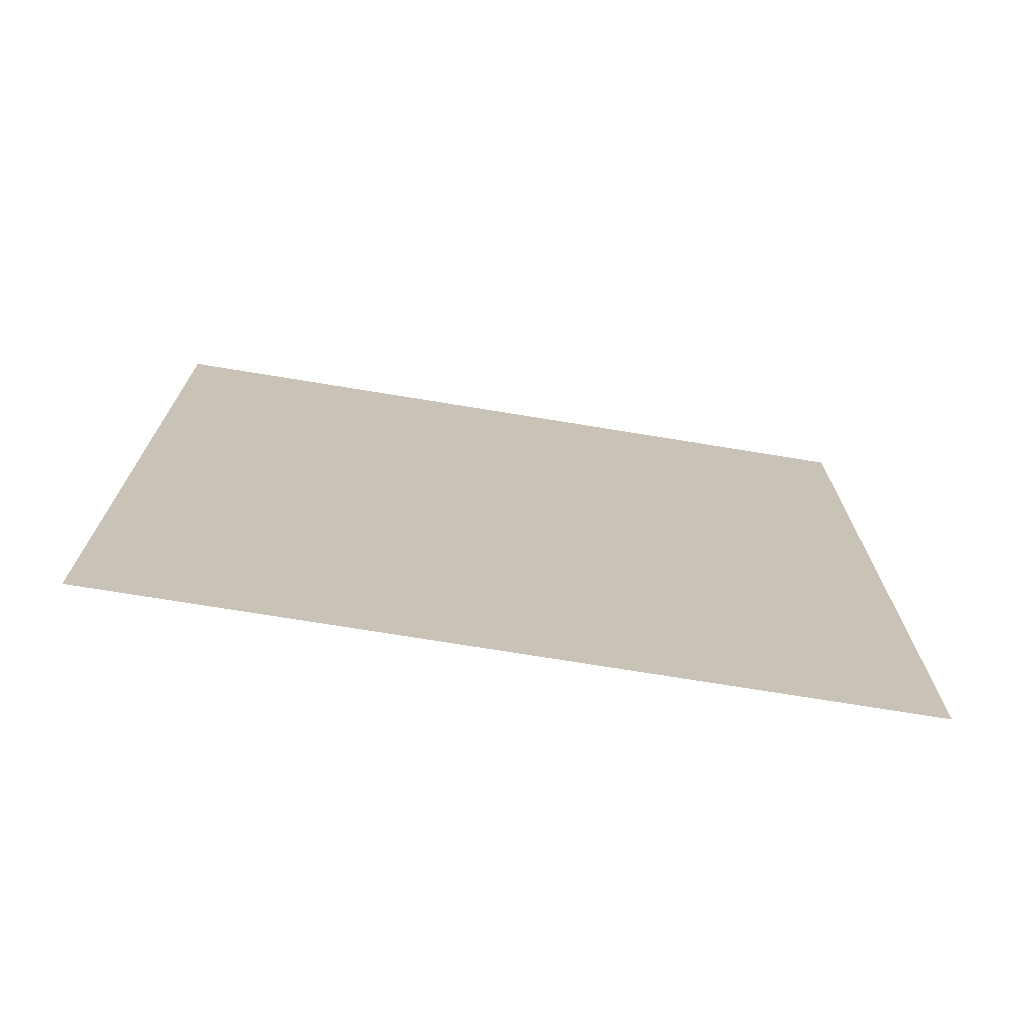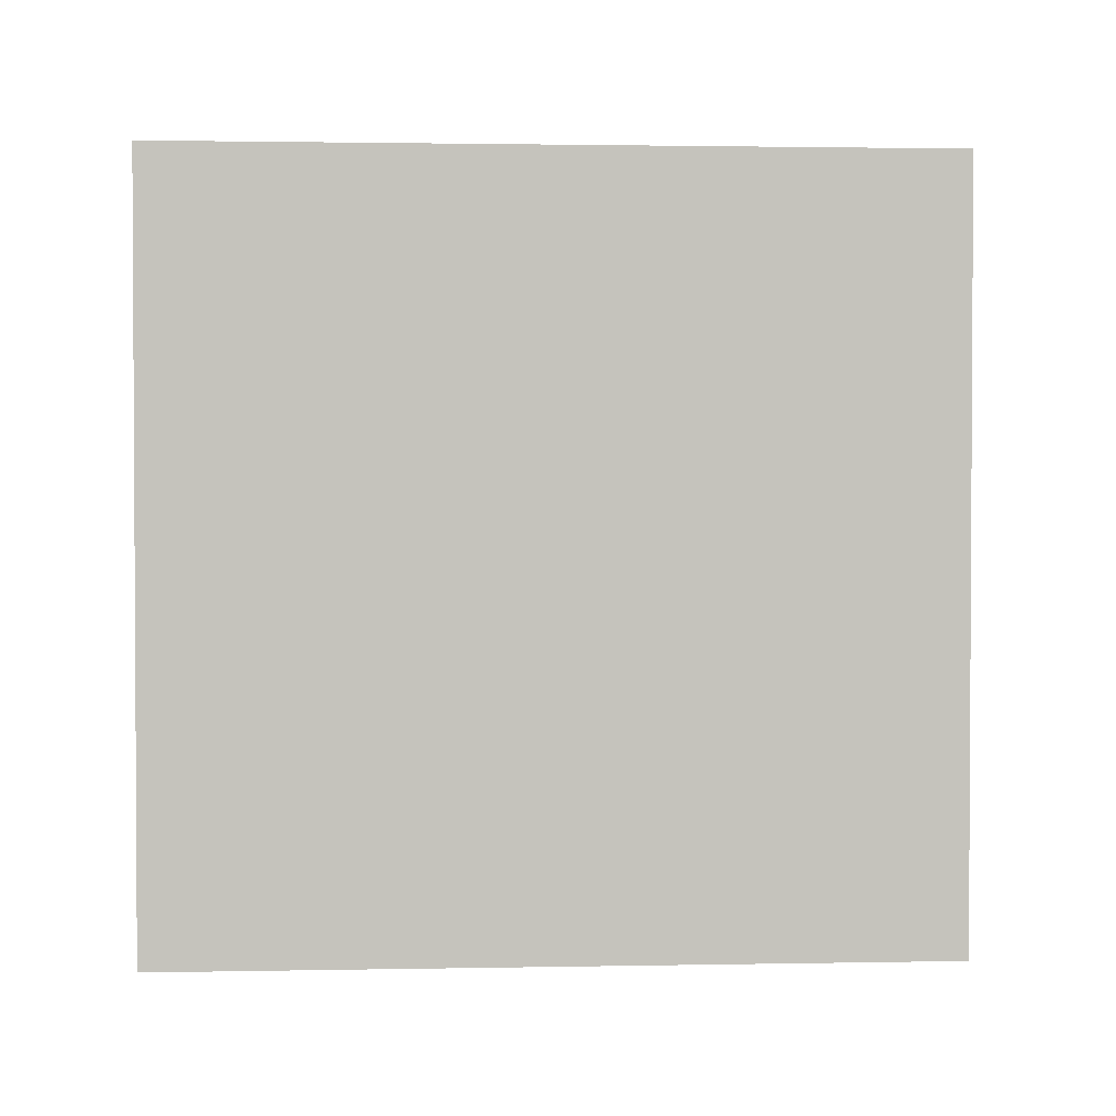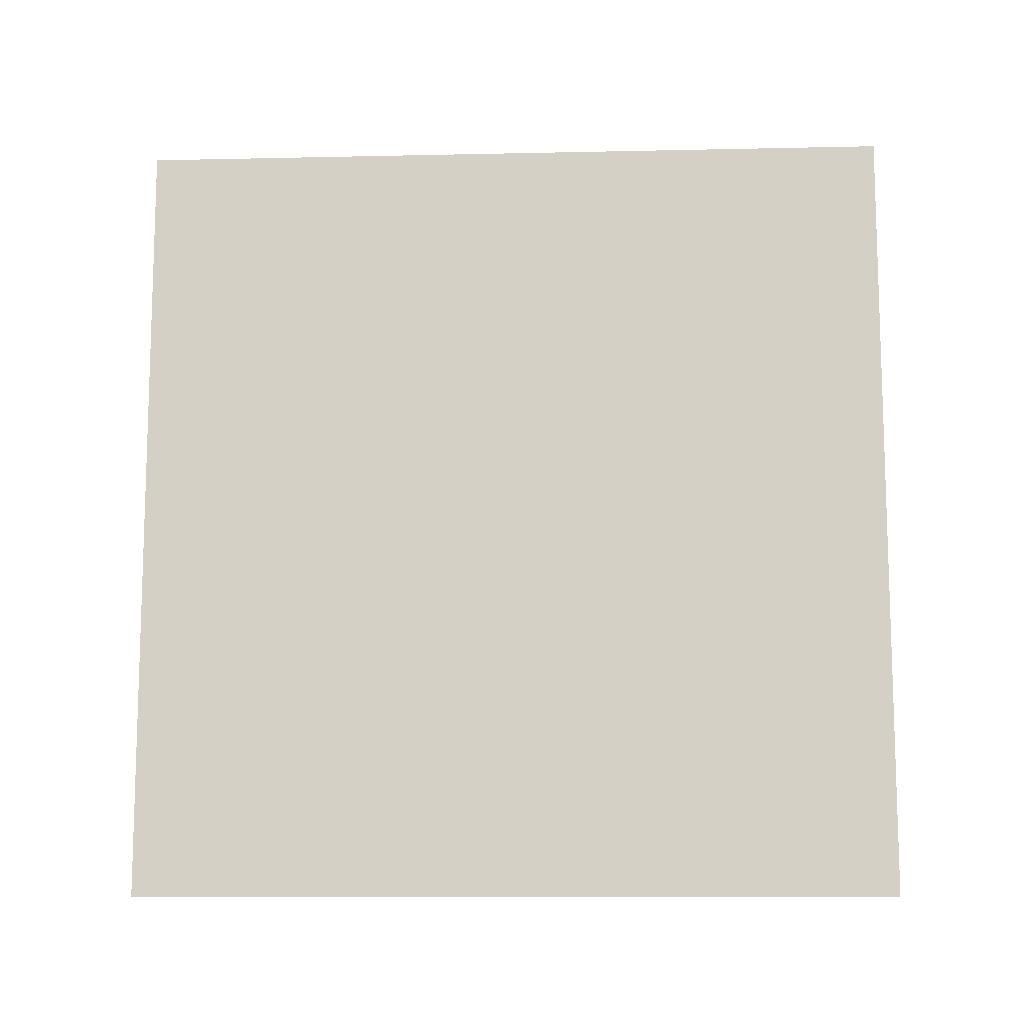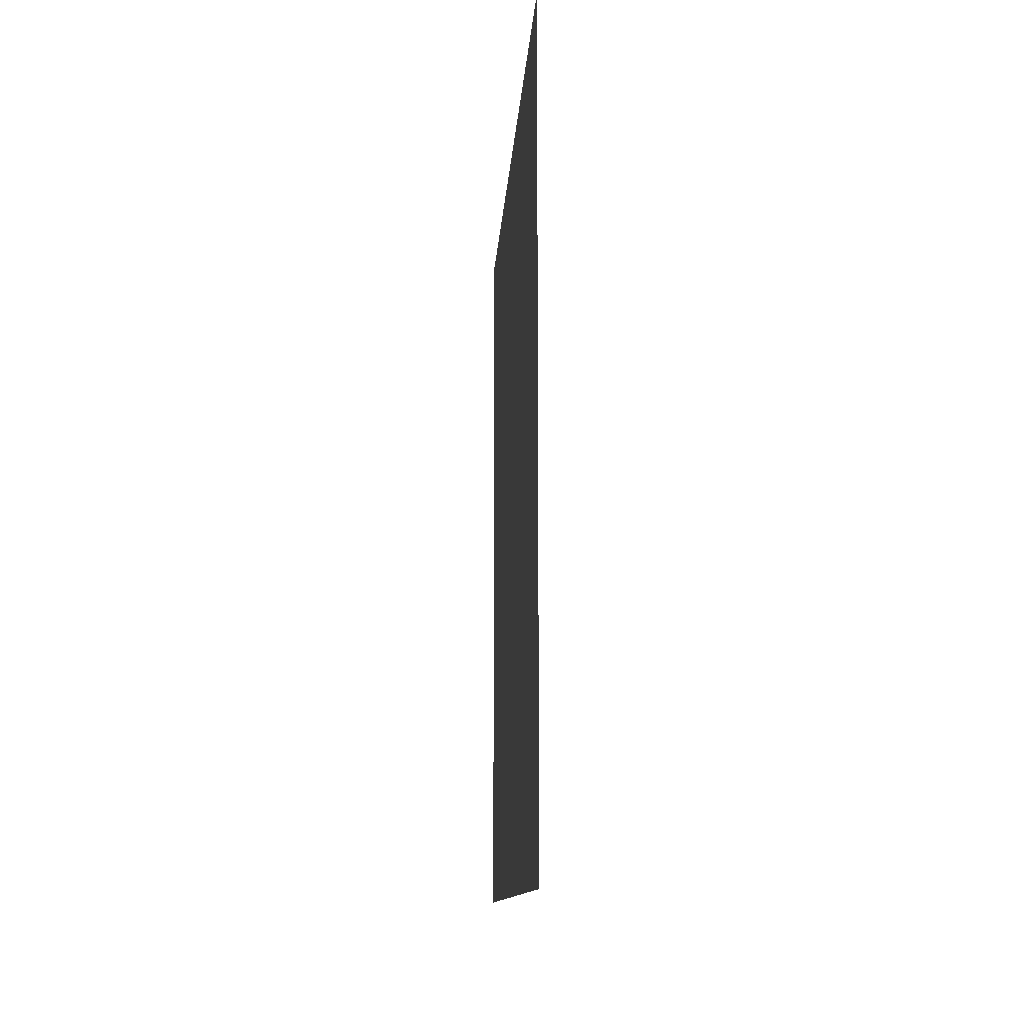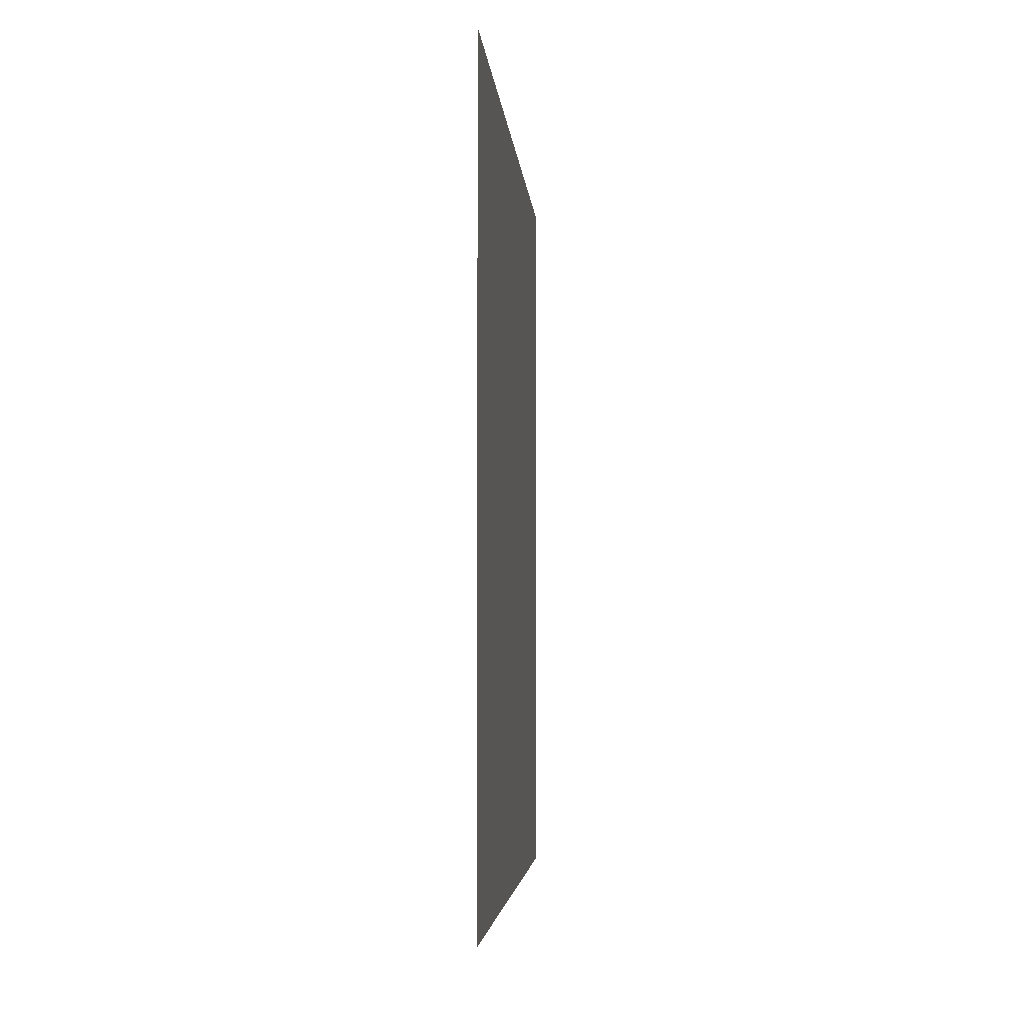
<metadata>
{"format":"obj","ext":"obj","renderer":"f3d","projection":"perspective","resolution":1024,"background":"white","views":[{"elev":-72.2,"azim":-99.3,"up":"+Z"},{"elev":1.8,"azim":86.2,"up":"+Y"},{"elev":-11.1,"azim":93.1,"up":"+Z"},{"elev":-11.6,"azim":-3.3,"up":"+Z"},{"elev":-4.0,"azim":4.4,"up":"+Z"}]}
</metadata>
<code>
o Right
v -0 0 -0
v -0 -0 5.592
v -0 5.488 0
v -0 5.488 5.592
f 2 3 1
f 2 4 3

</code>
